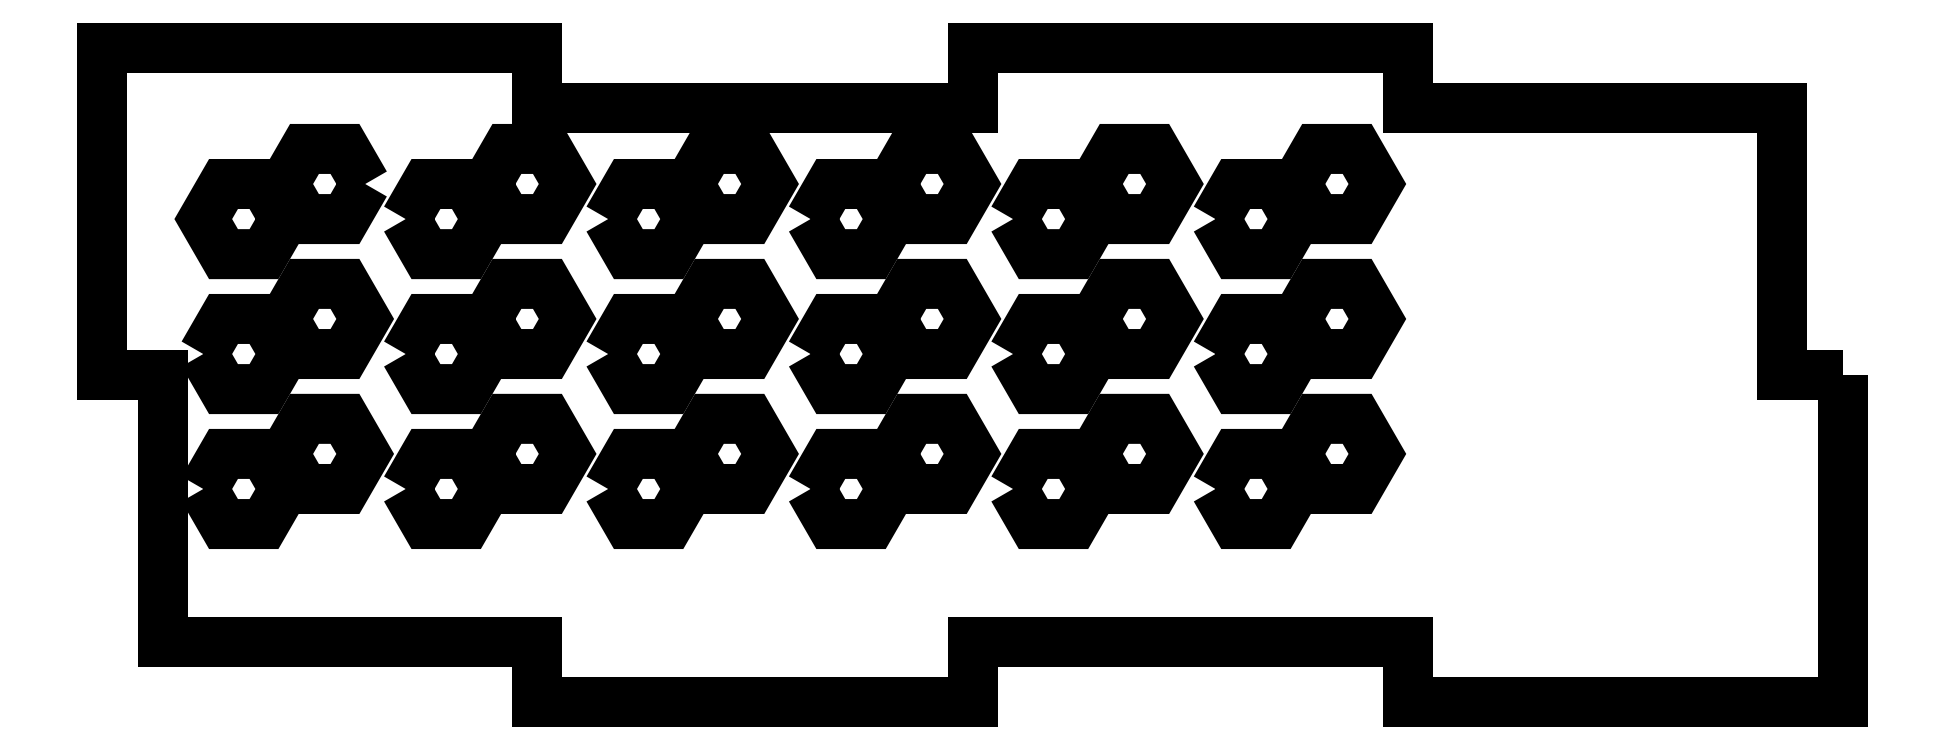
<metadata>
{"format":"dxf","ext":"dxf","renderer":"ezdxf+matplotlib","layout":"modelspace","background":"white","min_lineweight":24,"dpi":150}
</metadata>
<code>
0
SECTION
2
ENTITIES
0
LWPOLYLINE
8
0
90
6
70
1
43
0
10
78
20
15.8
10
79.5
20
13.21
10
82.5
20
13.21
10
84
20
15.8
10
82.5
20
18.4
10
79.5
20
18.4
0
LWPOLYLINE
8
0
90
6
70
1
43
0
10
63
20
15.8
10
64.5
20
13.21
10
67.5
20
13.21
10
69
20
15.8
10
67.5
20
18.4
10
64.5
20
18.4
0
LWPOLYLINE
8
0
90
6
70
1
43
0
10
48
20
15.8
10
49.5
20
13.21
10
52.5
20
13.21
10
54
20
15.8
10
52.5
20
18.4
10
49.5
20
18.4
0
LWPOLYLINE
8
0
90
6
70
1
43
0
10
33
20
15.8
10
34.5
20
13.21
10
37.5
20
13.21
10
39
20
15.8
10
37.5
20
18.4
10
34.5
20
18.4
0
LWPOLYLINE
8
0
90
6
70
1
43
0
10
18
20
15.8
10
19.5
20
13.21
10
22.5
20
13.21
10
24
20
15.8
10
22.5
20
18.4
10
19.5
20
18.4
0
LWPOLYLINE
8
0
90
6
70
1
43
0
10
3
20
15.8
10
4.5
20
13.21
10
7.5
20
13.21
10
9
20
15.8
10
7.5
20
18.4
10
4.5
20
18.4
0
LWPOLYLINE
8
0
90
6
70
1
43
0
10
78
20
25.8
10
79.5
20
23.21
10
82.5
20
23.21
10
84
20
25.8
10
82.5
20
28.4
10
79.5
20
28.4
0
LWPOLYLINE
8
0
90
6
70
1
43
0
10
63
20
25.8
10
64.5
20
23.21
10
67.5
20
23.21
10
69
20
25.8
10
67.5
20
28.4
10
64.5
20
28.4
0
LWPOLYLINE
8
0
90
6
70
1
43
0
10
48
20
25.8
10
49.5
20
23.21
10
52.5
20
23.21
10
54
20
25.8
10
52.5
20
28.4
10
49.5
20
28.4
0
LWPOLYLINE
8
0
90
6
70
1
43
0
10
33
20
25.8
10
34.5
20
23.21
10
37.5
20
23.21
10
39
20
25.8
10
37.5
20
28.4
10
34.5
20
28.4
0
LWPOLYLINE
8
0
90
6
70
1
43
0
10
18
20
25.8
10
19.5
20
23.21
10
22.5
20
23.21
10
24
20
25.8
10
22.5
20
28.4
10
19.5
20
28.4
0
LWPOLYLINE
8
0
90
6
70
1
43
0
10
3
20
25.8
10
4.5
20
23.21
10
7.5
20
23.21
10
9
20
25.8
10
7.5
20
28.4
10
4.5
20
28.4
0
LWPOLYLINE
8
0
90
6
70
1
43
0
10
78
20
35.8
10
79.5
20
33.21
10
82.5
20
33.21
10
84
20
35.8
10
82.5
20
38.4
10
79.5
20
38.4
0
LWPOLYLINE
8
0
90
6
70
1
43
0
10
63
20
35.8
10
64.5
20
33.21
10
67.5
20
33.21
10
69
20
35.8
10
67.5
20
38.4
10
64.5
20
38.4
0
LWPOLYLINE
8
0
90
6
70
1
43
0
10
48
20
35.8
10
49.5
20
33.21
10
52.5
20
33.21
10
54
20
35.8
10
52.5
20
38.4
10
49.5
20
38.4
0
LWPOLYLINE
8
0
90
6
70
1
43
0
10
33
20
35.8
10
34.5
20
33.21
10
37.5
20
33.21
10
39
20
35.8
10
37.5
20
38.4
10
34.5
20
38.4
0
LWPOLYLINE
8
0
90
6
70
1
43
0
10
18
20
35.8
10
19.5
20
33.21
10
22.5
20
33.21
10
24
20
35.8
10
22.5
20
38.4
10
19.5
20
38.4
0
LWPOLYLINE
8
0
90
6
70
1
43
0
10
84
20
18.4
10
85.5
20
15.8
10
88.5
20
15.8
10
90
20
18.4
10
88.5
20
21
10
85.5
20
21
0
LWPOLYLINE
8
0
90
6
70
1
43
0
10
69
20
18.4
10
70.5
20
15.8
10
73.5
20
15.8
10
75
20
18.4
10
73.5
20
21
10
70.5
20
21
0
LWPOLYLINE
8
0
90
6
70
1
43
0
10
54
20
18.4
10
55.5
20
15.8
10
58.5
20
15.8
10
60
20
18.4
10
58.5
20
21
10
55.5
20
21
0
LWPOLYLINE
8
0
90
6
70
1
43
0
10
39
20
18.4
10
40.5
20
15.8
10
43.5
20
15.8
10
45
20
18.4
10
43.5
20
21
10
40.5
20
21
0
LWPOLYLINE
8
0
90
6
70
1
43
0
10
24
20
18.4
10
25.5
20
15.8
10
28.5
20
15.8
10
30
20
18.4
10
28.5
20
21
10
25.5
20
21
0
LWPOLYLINE
8
0
90
6
70
1
43
0
10
9
20
18.4
10
10.5
20
15.8
10
13.5
20
15.8
10
15
20
18.4
10
13.5
20
21
10
10.5
20
21
0
LWPOLYLINE
8
0
90
6
70
1
43
0
10
84
20
28.4
10
85.5
20
25.8
10
88.5
20
25.8
10
90
20
28.4
10
88.5
20
31
10
85.5
20
31
0
LWPOLYLINE
8
0
90
6
70
1
43
0
10
69
20
28.4
10
70.5
20
25.8
10
73.5
20
25.8
10
75
20
28.4
10
73.5
20
31
10
70.5
20
31
0
LWPOLYLINE
8
0
90
6
70
1
43
0
10
54
20
28.4
10
55.5
20
25.8
10
58.5
20
25.8
10
60
20
28.4
10
58.5
20
31
10
55.5
20
31
0
LWPOLYLINE
8
0
90
6
70
1
43
0
10
39
20
28.4
10
40.5
20
25.8
10
43.5
20
25.8
10
45
20
28.4
10
43.5
20
31
10
40.5
20
31
0
LWPOLYLINE
8
0
90
6
70
1
43
0
10
24
20
28.4
10
25.5
20
25.8
10
28.5
20
25.8
10
30
20
28.4
10
28.5
20
31
10
25.5
20
31
0
LWPOLYLINE
8
0
90
6
70
1
43
0
10
9
20
28.4
10
10.5
20
25.8
10
13.5
20
25.8
10
15
20
28.4
10
13.5
20
31
10
10.5
20
31
0
LWPOLYLINE
8
0
90
6
70
1
43
0
10
84
20
38.4
10
85.5
20
35.8
10
88.5
20
35.8
10
90
20
38.4
10
88.5
20
41
10
85.5
20
41
0
LWPOLYLINE
8
0
90
6
70
1
43
0
10
69
20
38.4
10
70.5
20
35.8
10
73.5
20
35.8
10
75
20
38.4
10
73.5
20
41
10
70.5
20
41
0
LWPOLYLINE
8
0
90
6
70
1
43
0
10
54
20
38.4
10
55.5
20
35.8
10
58.5
20
35.8
10
60
20
38.4
10
58.5
20
41
10
55.5
20
41
0
LWPOLYLINE
8
0
90
6
70
1
43
0
10
39
20
38.4
10
40.5
20
35.8
10
43.5
20
35.8
10
45
20
38.4
10
43.5
20
41
10
40.5
20
41
0
LWPOLYLINE
8
0
90
6
70
1
43
0
10
24
20
38.4
10
25.5
20
35.8
10
28.5
20
35.8
10
30
20
38.4
10
28.5
20
41
10
25.5
20
41
0
LWPOLYLINE
8
0
90
6
70
1
43
0
10
9
20
35.8
10
7.5
20
38.4
10
4.5
20
38.4
10
3
20
35.8
10
4.5
20
33.21
10
7.5
20
33.21
0
LWPOLYLINE
8
0
90
6
70
1
43
0
10
15
20
38.4
10
13.5
20
41
10
10.5
20
41
10
9
20
38.4
10
10.5
20
35.8
10
13.5
20
35.8
0
LWPOLYLINE
8
0
90
20
70
1
43
0
10
124.5
20
24.25
10
124.5
20
0
10
92.25
20
0
10
92.25
20
4.5
10
60
20
4.5
10
60
20
0
10
27.75
20
0
10
27.75
20
4.5
10
0
20
4.5
10
0
20
24.25
10
-4.5
20
24.25
10
-4.5
20
48.5
10
27.75
20
48.5
10
27.75
20
44
10
60
20
44
10
60
20
48.5
10
92.25
20
48.5
10
92.25
20
44
10
120
20
44
10
120
20
24.25
0
ENDSEC
0
EOF

</code>
